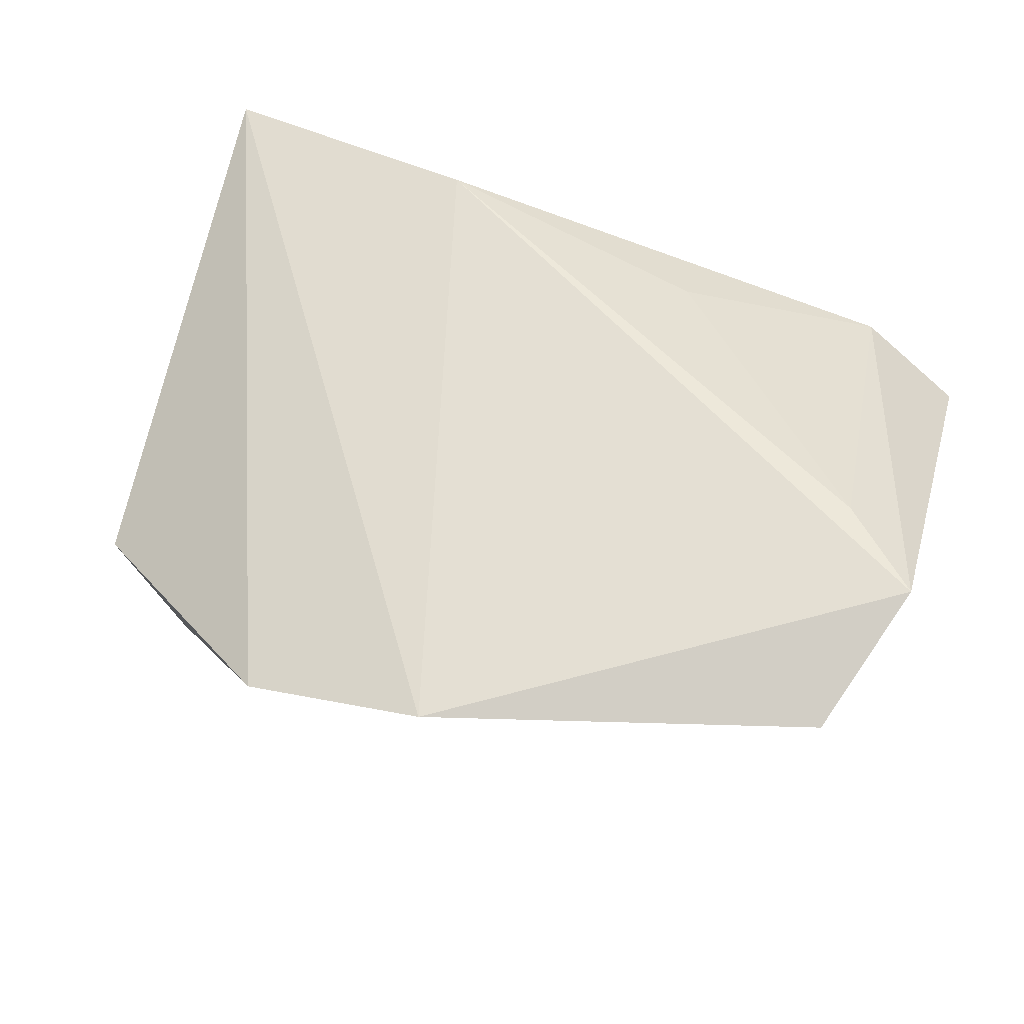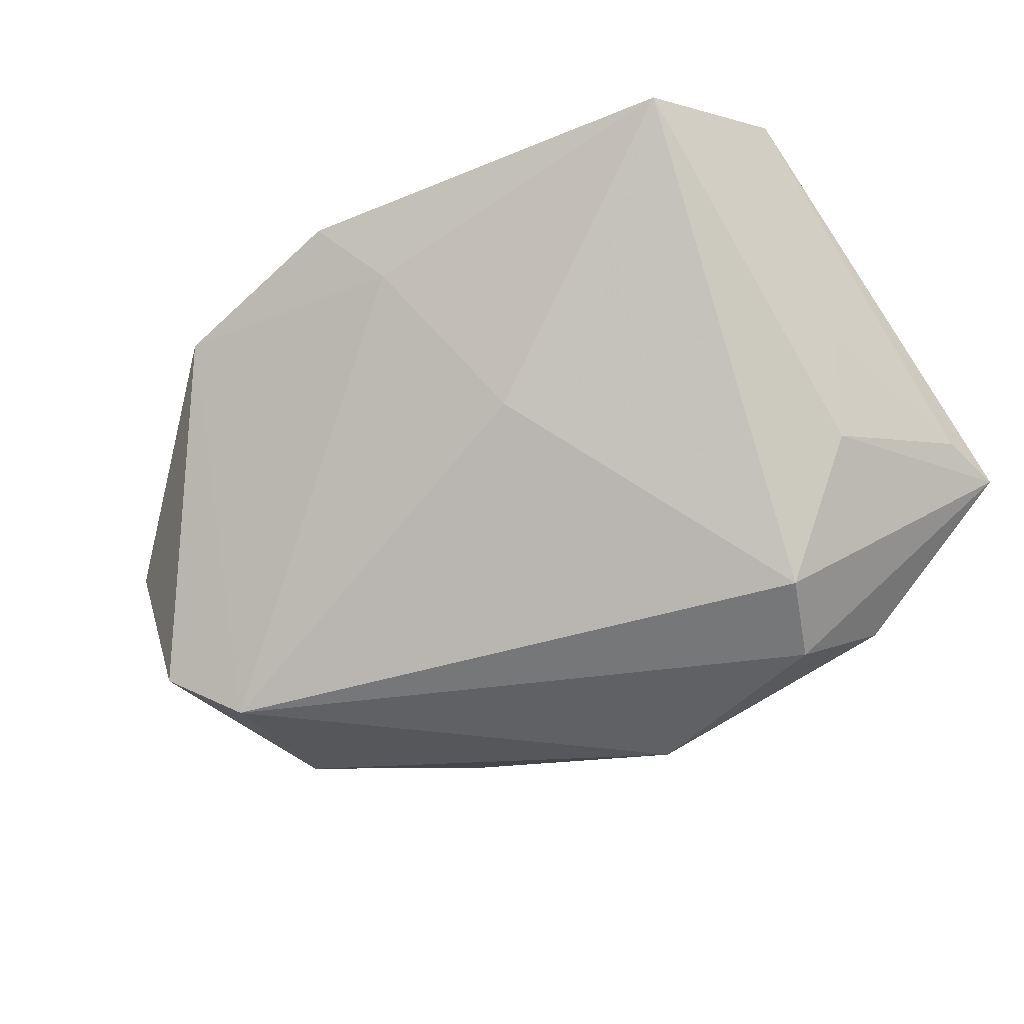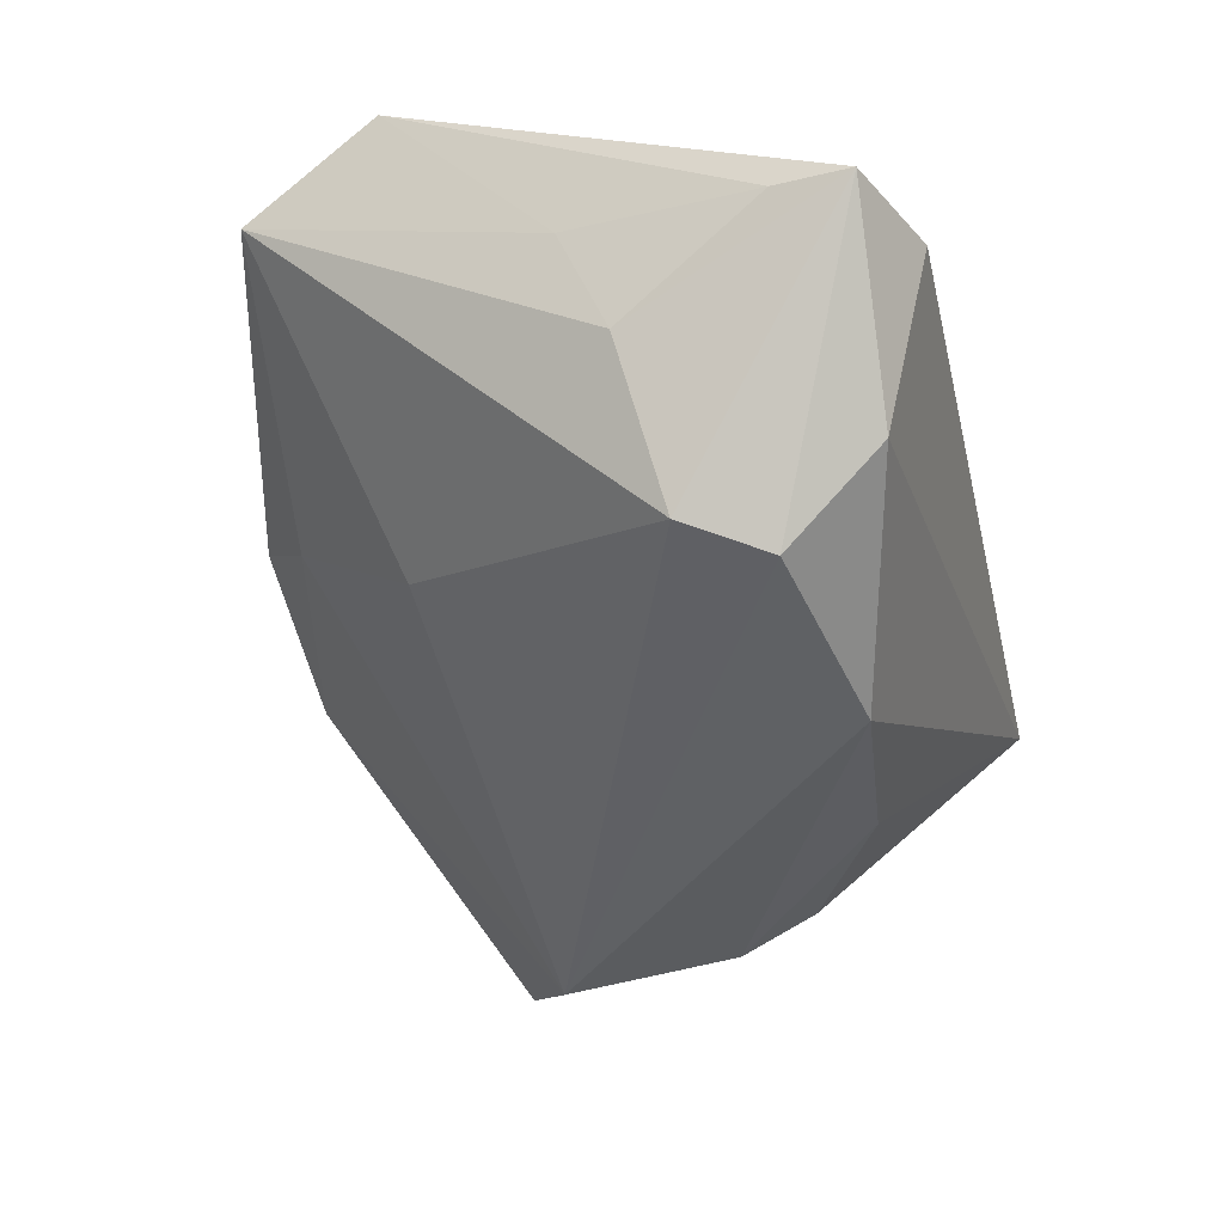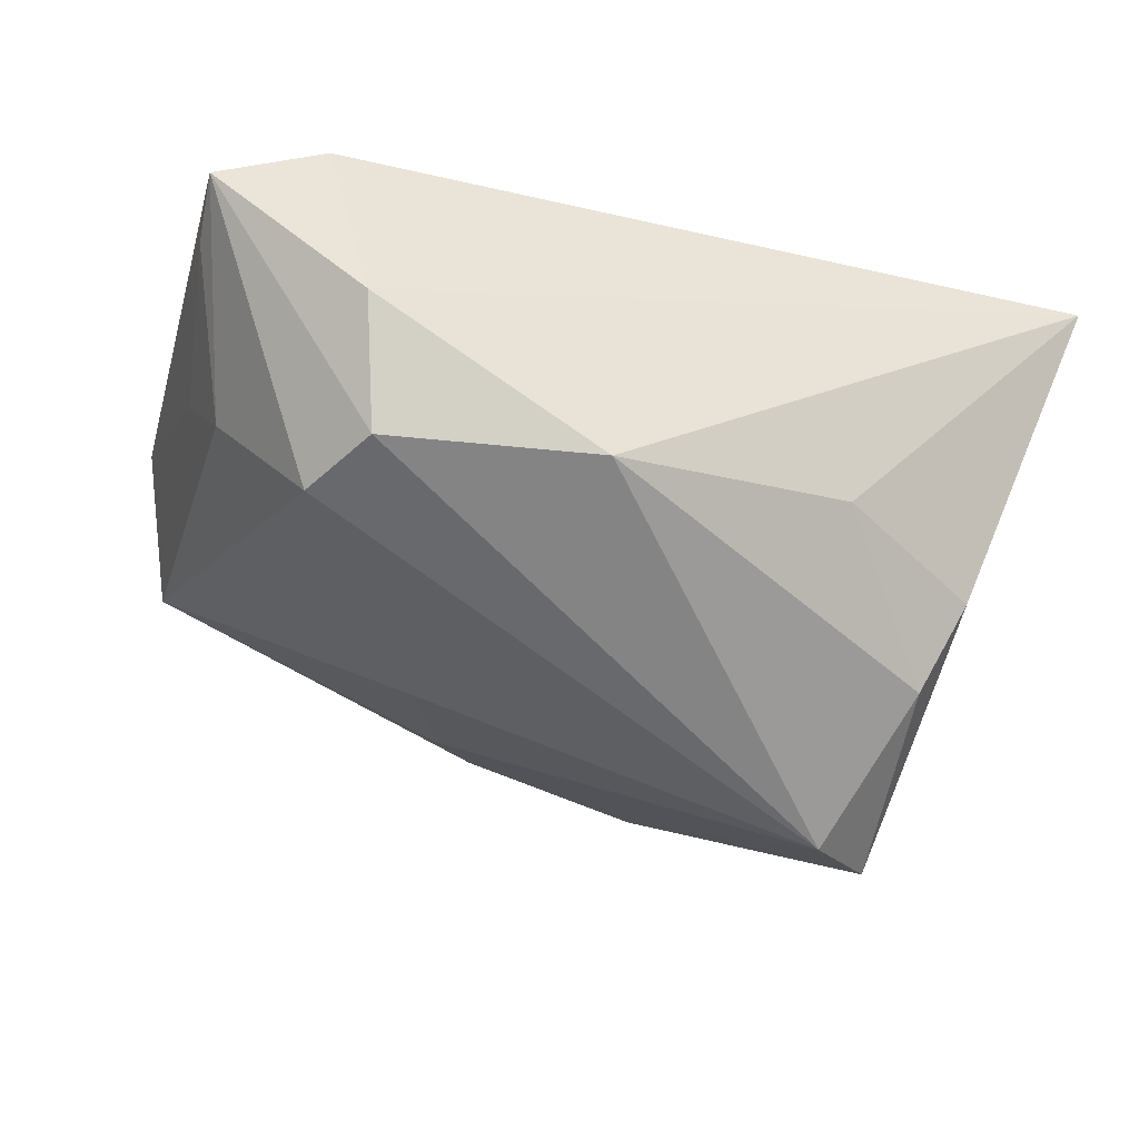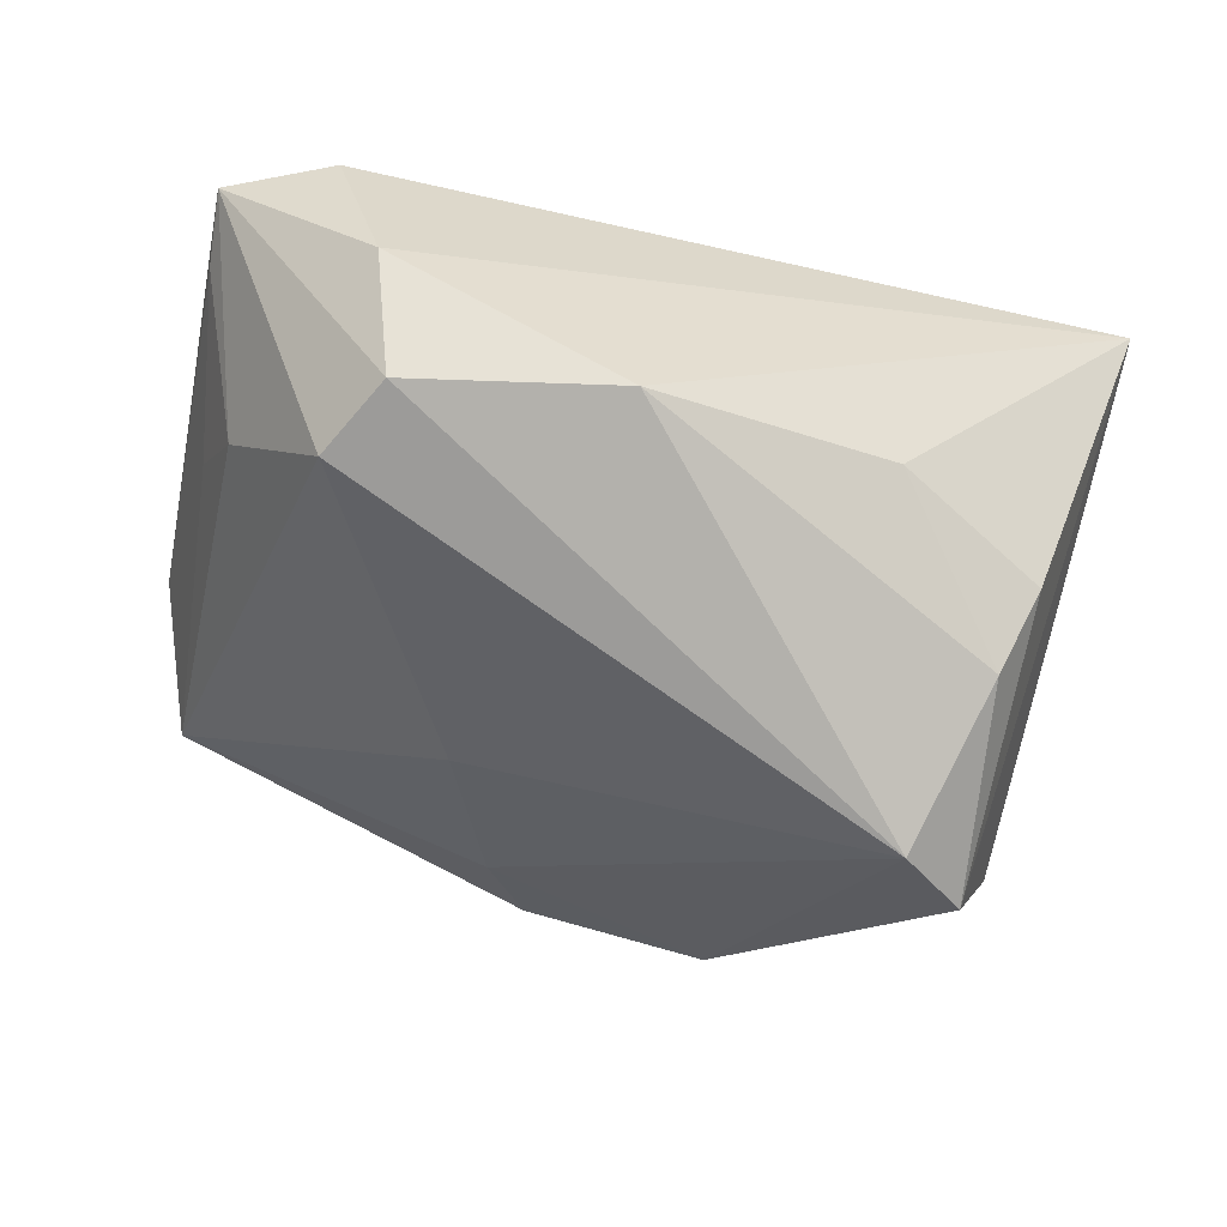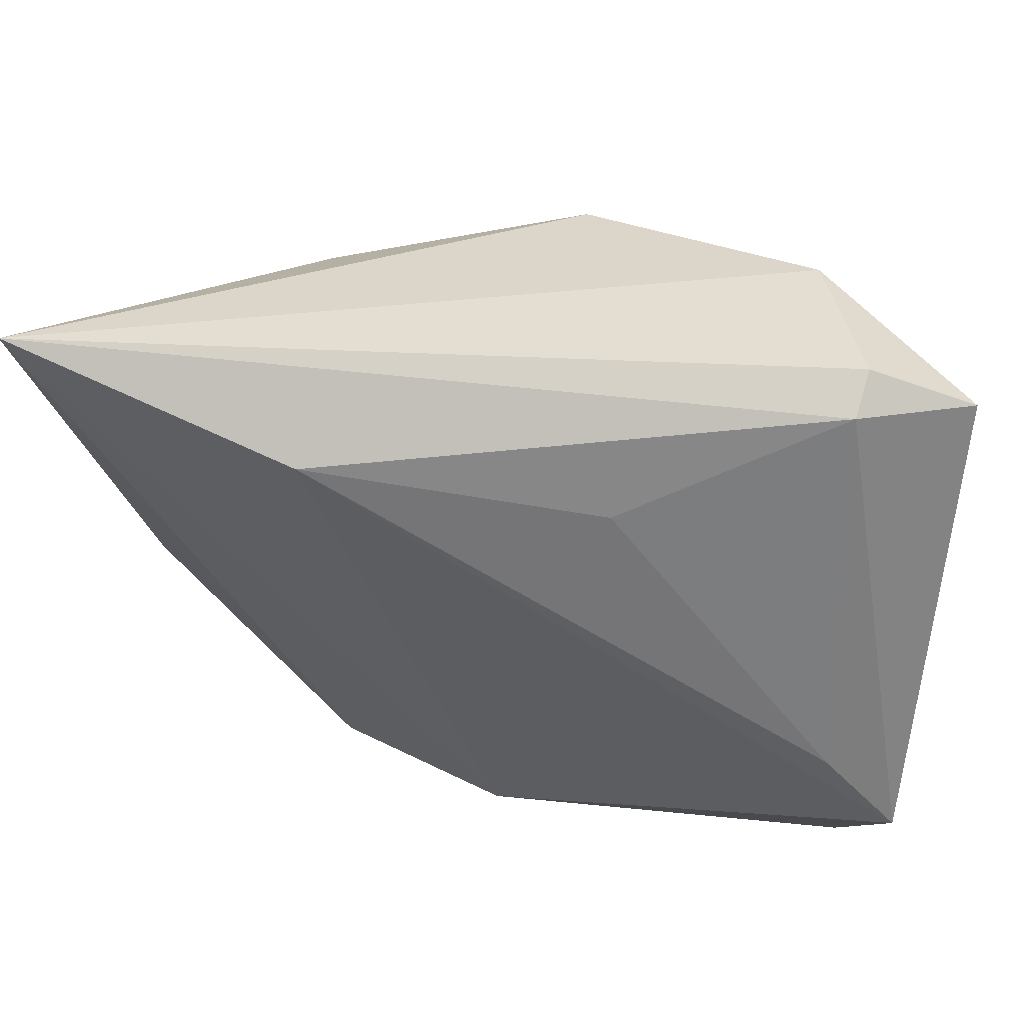
<metadata>
{"format":"obj","ext":"obj","renderer":"f3d","projection":"perspective","resolution":1024,"background":"white","views":[{"elev":56.4,"azim":17.7,"up":"+Z"},{"elev":-46.4,"azim":39.4,"up":"+Z"},{"elev":-45.5,"azim":103.4,"up":"+Z"},{"elev":-61.3,"azim":163.6,"up":"+Z"},{"elev":-79.1,"azim":167.4,"up":"+Z"},{"elev":54.1,"azim":12.7,"up":"+Y"}]}
</metadata>
<code>
v 0.01538 0.02314 0.01717
v 0.04414 -0.009164 0.02374
v -0.03475 -0.01996 -0.0282
v 0.003441 0.02241 -0.0282
v 0.001754 -0.04844 0.01601
v -0.05384 0.03636 0.01748
v 0.03994 0.03396 0.006061
v 0.04045 0.03636 0.000768
v 0.05223 0.02224 -0.0006859
v 0.007504 -0.04165 0.00842
v 0.04749 -0.03611 0.0174
v -0.04928 -0.02783 -0.0009313
v -0.04072 0.0001428 -0.02176
v 0.04534 0.00456 -0.009477
v 0.02872 0.01763 -0.0282
v -0.02608 0.01932 -0.01699
v 0.01453 -0.02547 -0.007531
v -0.02078 -0.04794 0.01018
v -0.04296 -0.02591 -0.02208
v -0.01912 0.02856 0.02219
v 0.034 0.007925 -0.02607
v 0.0329 0.02965 -0.01864
v 0.05355 -0.01917 0.02454
v 0.0529 0.03103 -0.001231
v -0.04443 0.009042 -0.01402
v 0.04926 -0.0002439 0.002798
f 21 24 14
f 12 6 19
f 19 18 12
f 12 18 6
f 21 14 11
f 22 8 24
f 22 4 6
f 6 8 22
f 9 24 23
f 9 14 24
f 5 11 23
f 23 20 5
f 6 18 5
f 5 20 6
f 6 4 16
f 4 13 16
f 6 20 7
f 7 8 6
f 23 24 7
f 24 8 7
f 4 22 15
f 15 24 21
f 15 22 24
f 23 11 26
f 26 9 23
f 26 11 14
f 14 9 26
f 21 11 17
f 6 16 25
f 25 16 13
f 19 6 25
f 25 13 19
f 2 20 23
f 23 7 2
f 3 18 19
f 21 17 3
f 3 15 21
f 4 15 3
f 19 13 3
f 3 13 4
f 11 5 10
f 10 17 11
f 10 3 17
f 10 5 18
f 18 3 10
f 1 7 20
f 20 2 1
f 1 2 7

</code>
